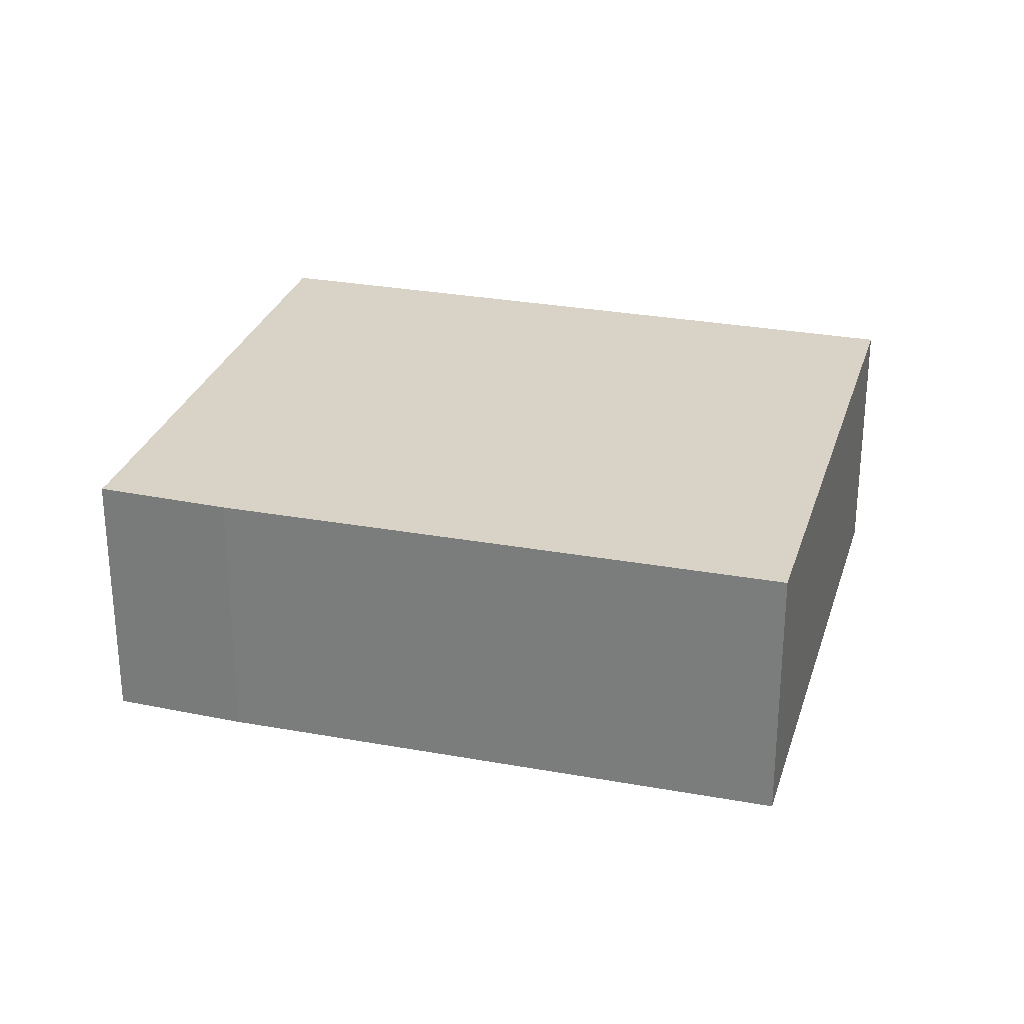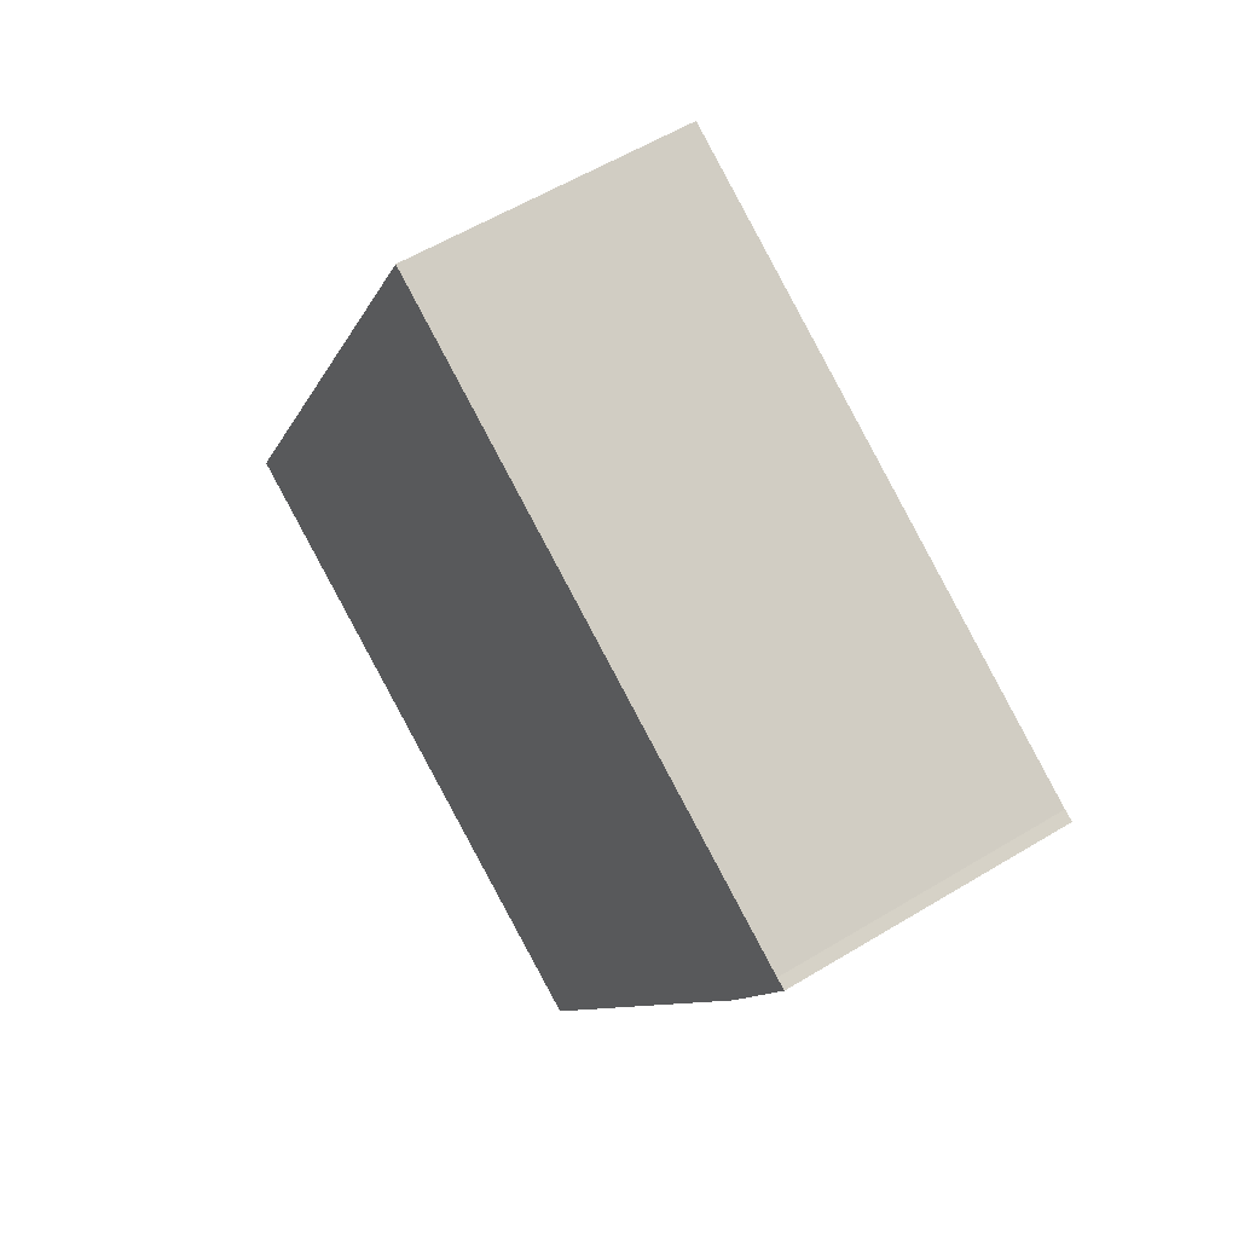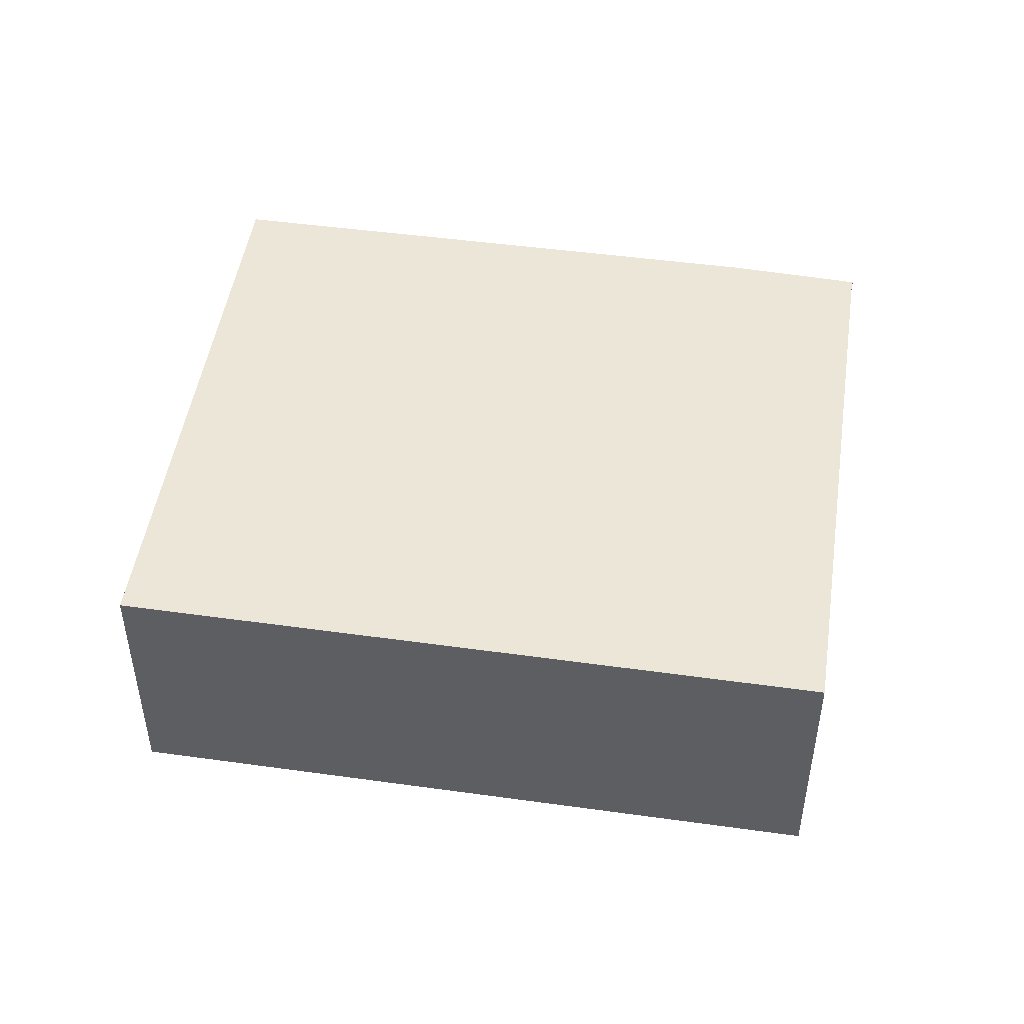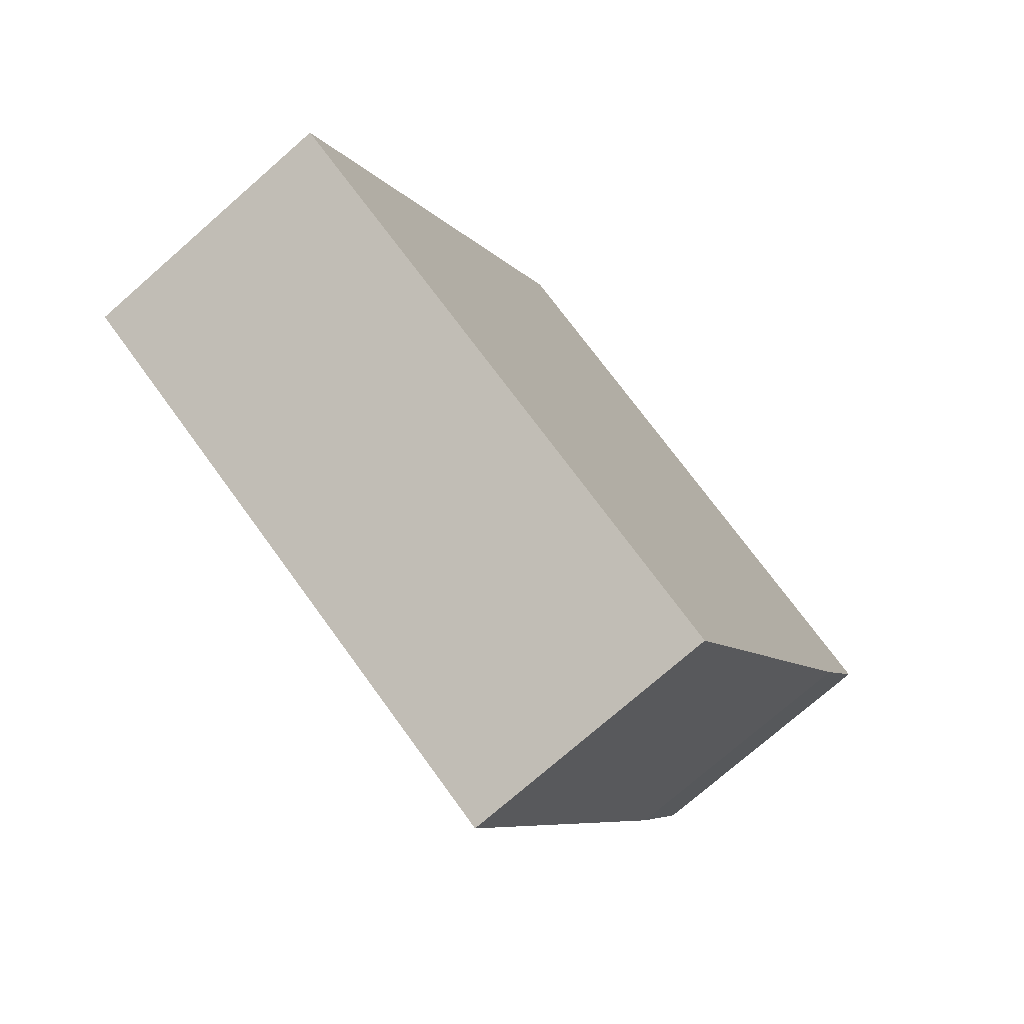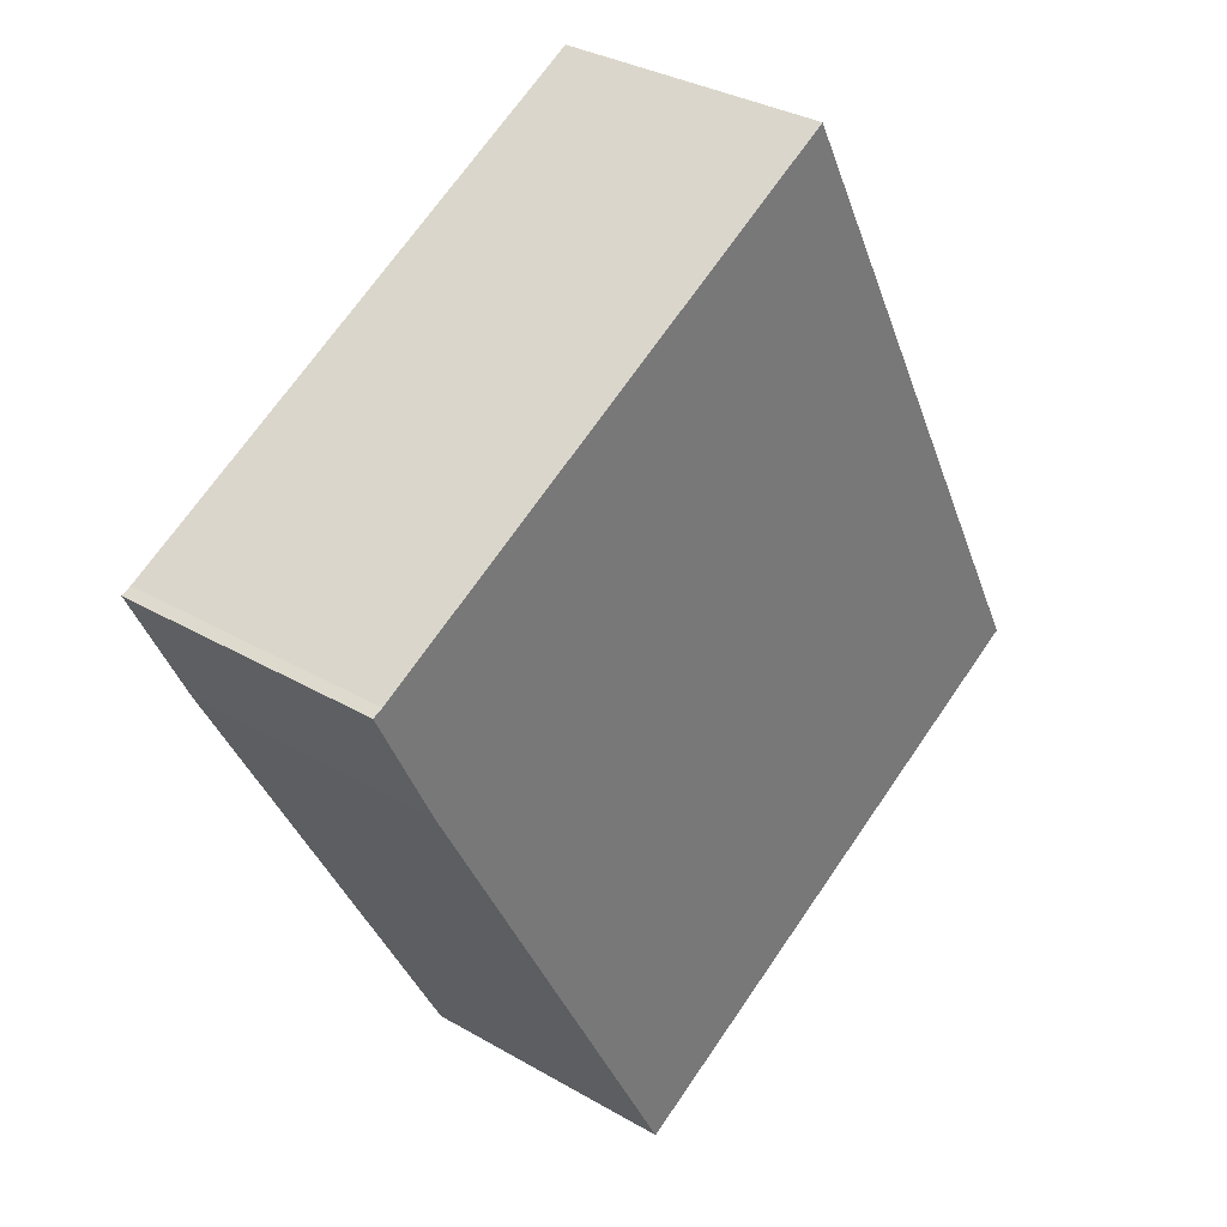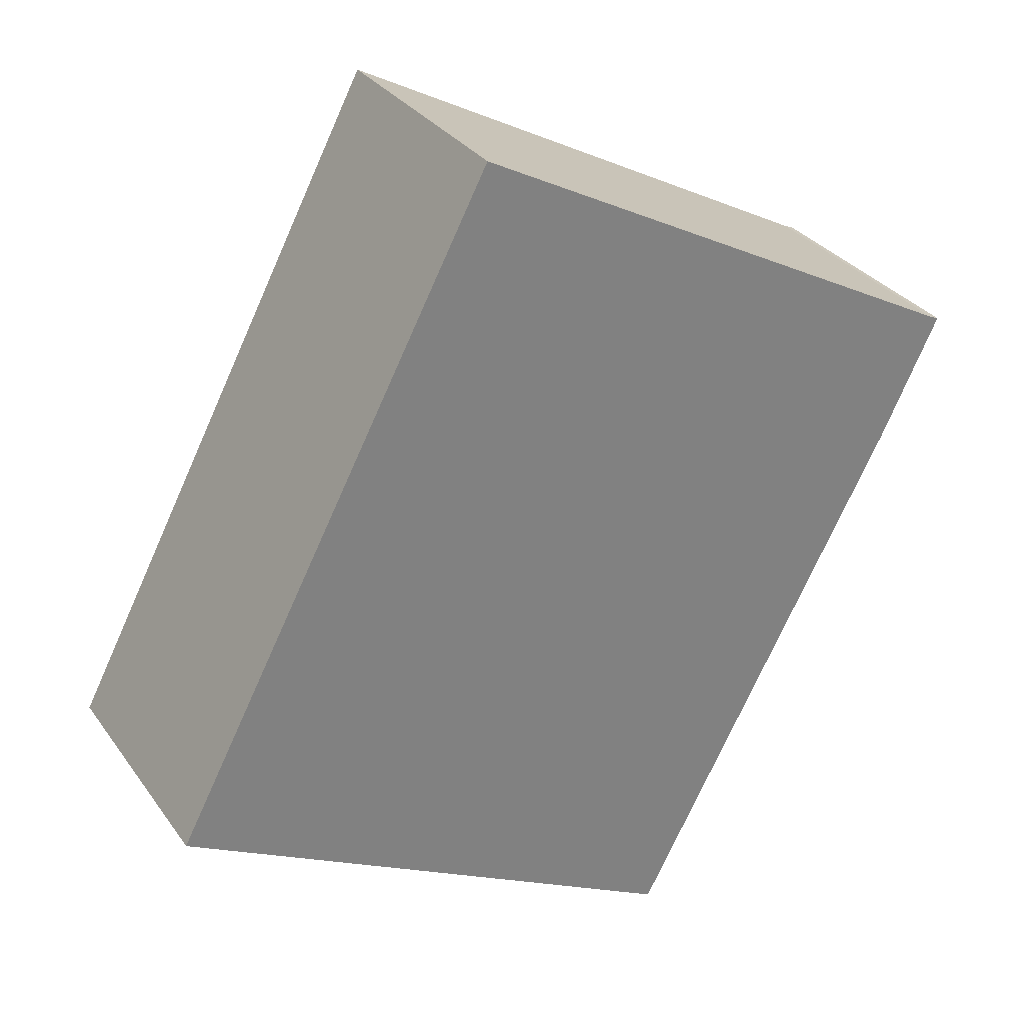
<metadata>
{"format":"obj","ext":"obj","renderer":"f3d","projection":"perspective","resolution":1024,"background":"white","views":[{"elev":28.2,"azim":133.4,"up":"+Y"},{"elev":57.2,"azim":57.7,"up":"+Z"},{"elev":49.0,"azim":-53.5,"up":"+Y"},{"elev":-74.8,"azim":-48.8,"up":"+Z"},{"elev":32.4,"azim":129.1,"up":"+Z"},{"elev":30.9,"azim":-29.2,"up":"+Z"}]}
</metadata>
<code>
v  0 8.033 4.919e-16
v  24.7 8.033 7.147
v  16.36 8.033 -8.538
v  10.27 8.033 19.59
v  26.24 8.033 11.07
v  26.55 8.033 10.94
v  26.55 -6.698e-16 10.94
v  24.7 -4.376e-16 7.147
v  16.36 5.228e-16 -8.538
v  0 0 0
v  10.27 -1.199e-15 19.59
v  26.24 -6.779e-16 11.07
g defaultobject
f 1 2 3
f 2 1 4
f 2 4 5
f 2 5 6
f 7 2 6
f 2 7 8
f 8 3 2
f 3 8 9
f 9 1 3
f 1 9 10
f 10 4 1
f 4 10 11
f 12 6 5
f 6 12 7
f 11 5 4
f 5 11 12
f 8 10 9
f 10 8 11
f 11 8 12
f 12 8 7

</code>
